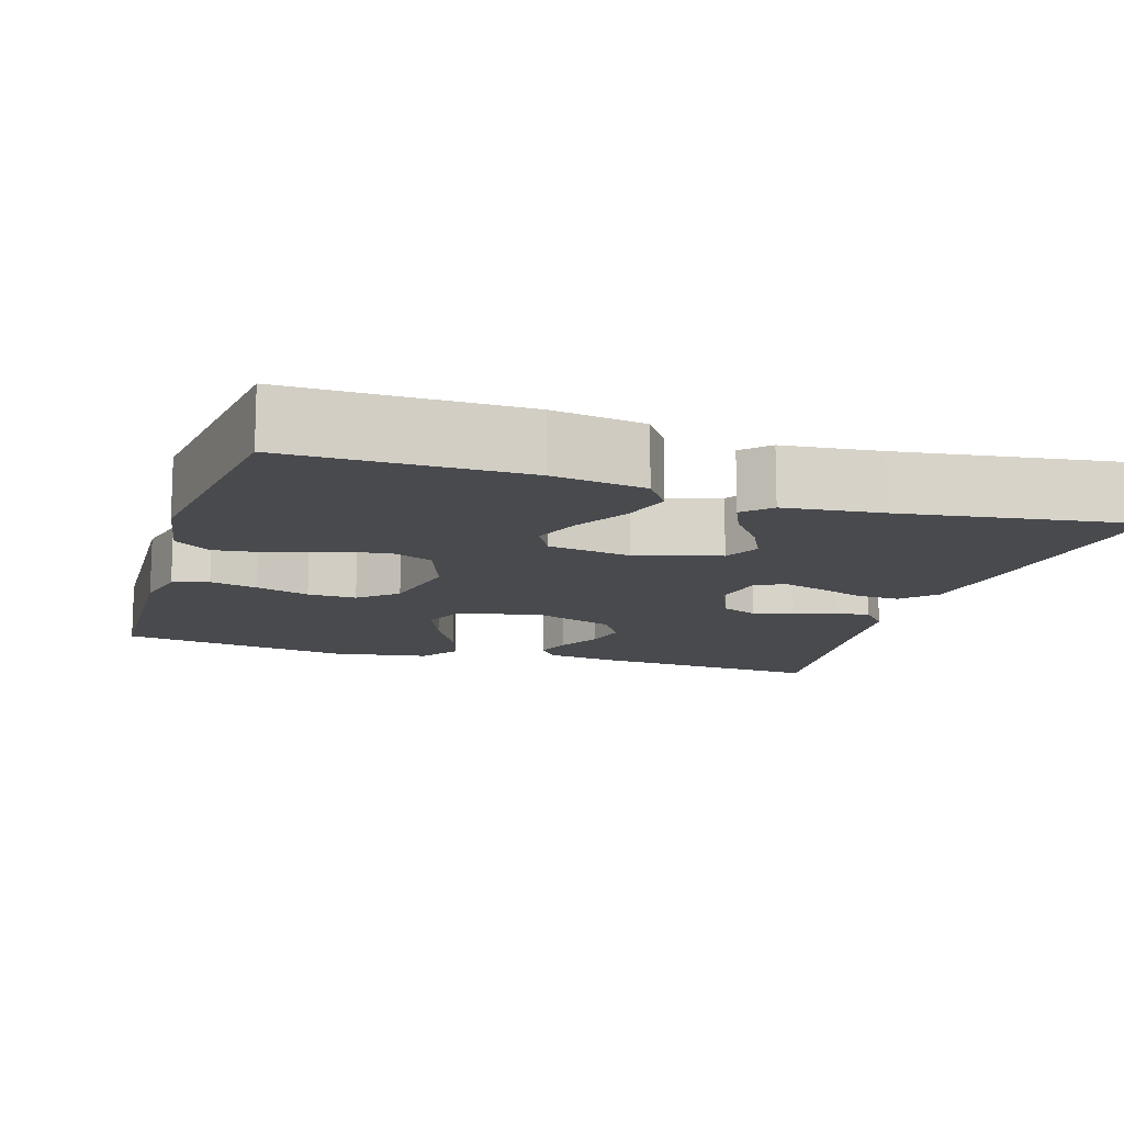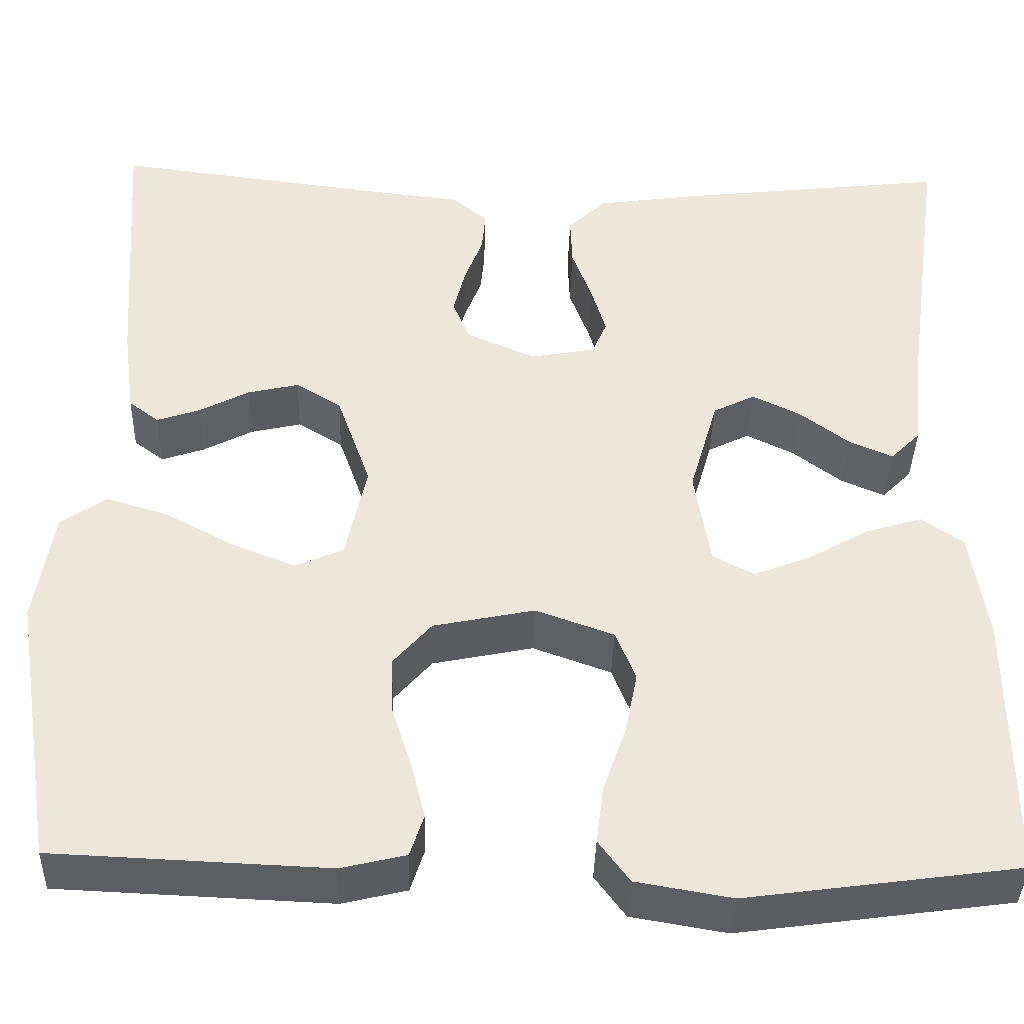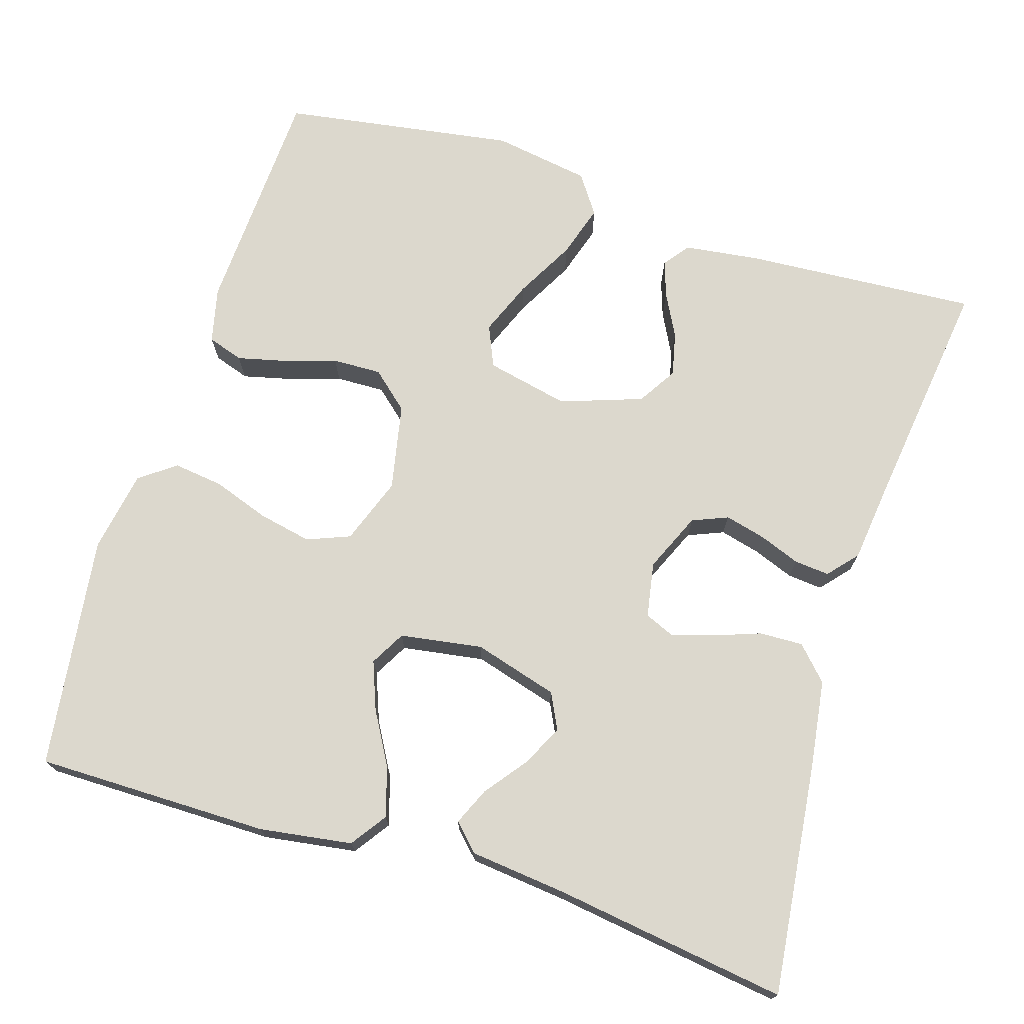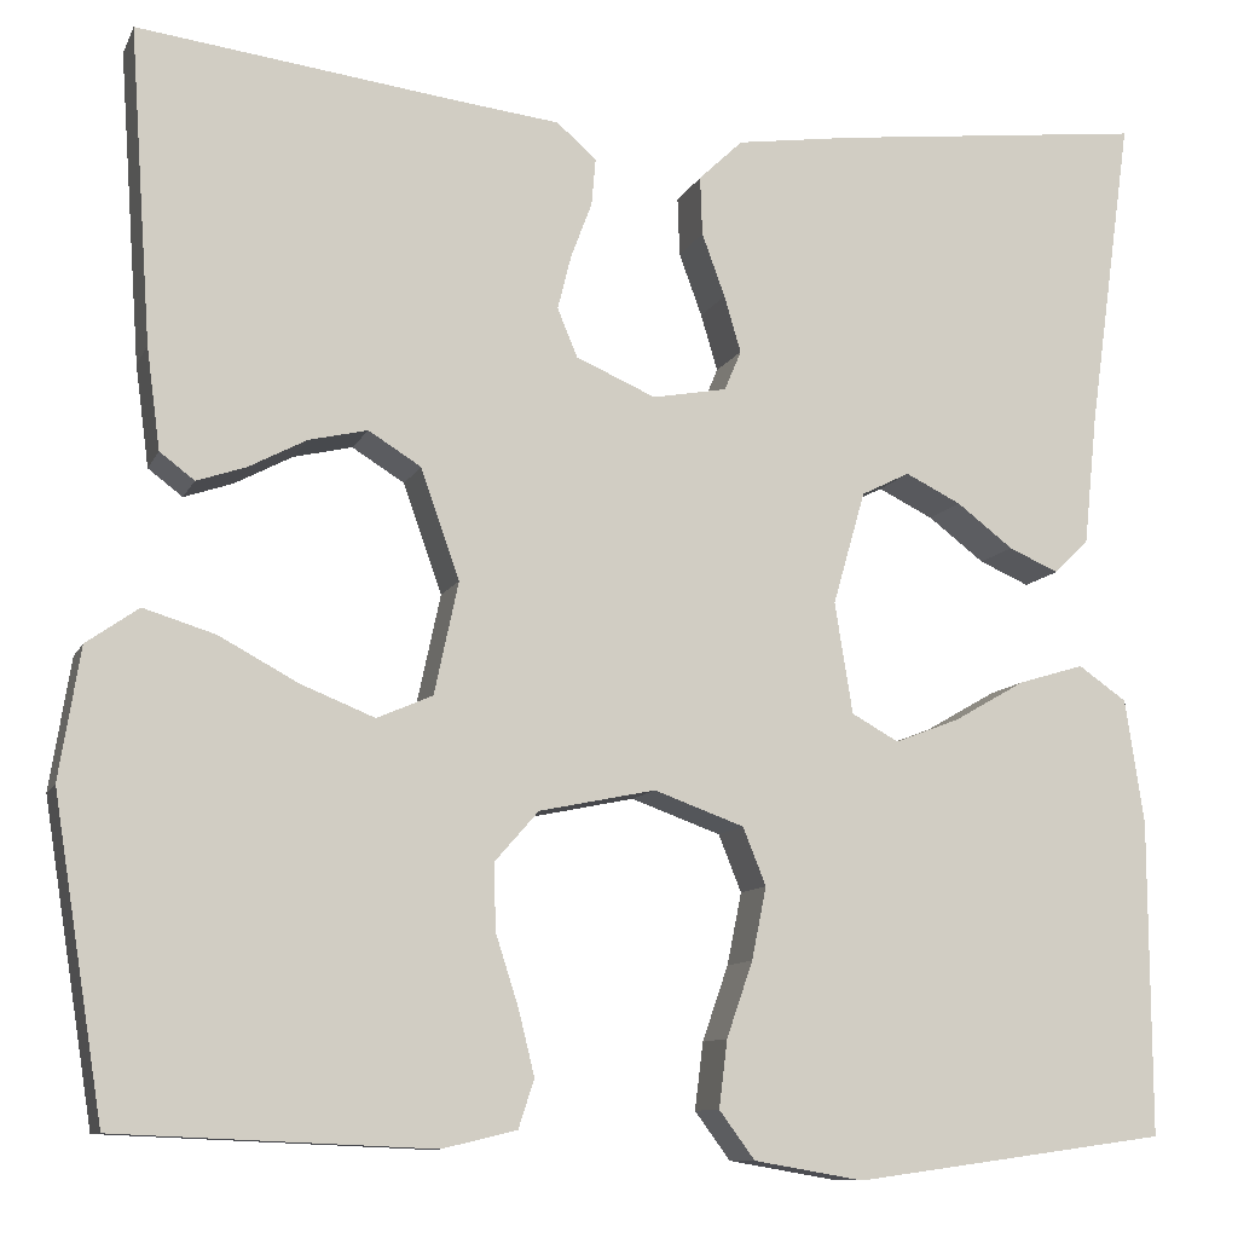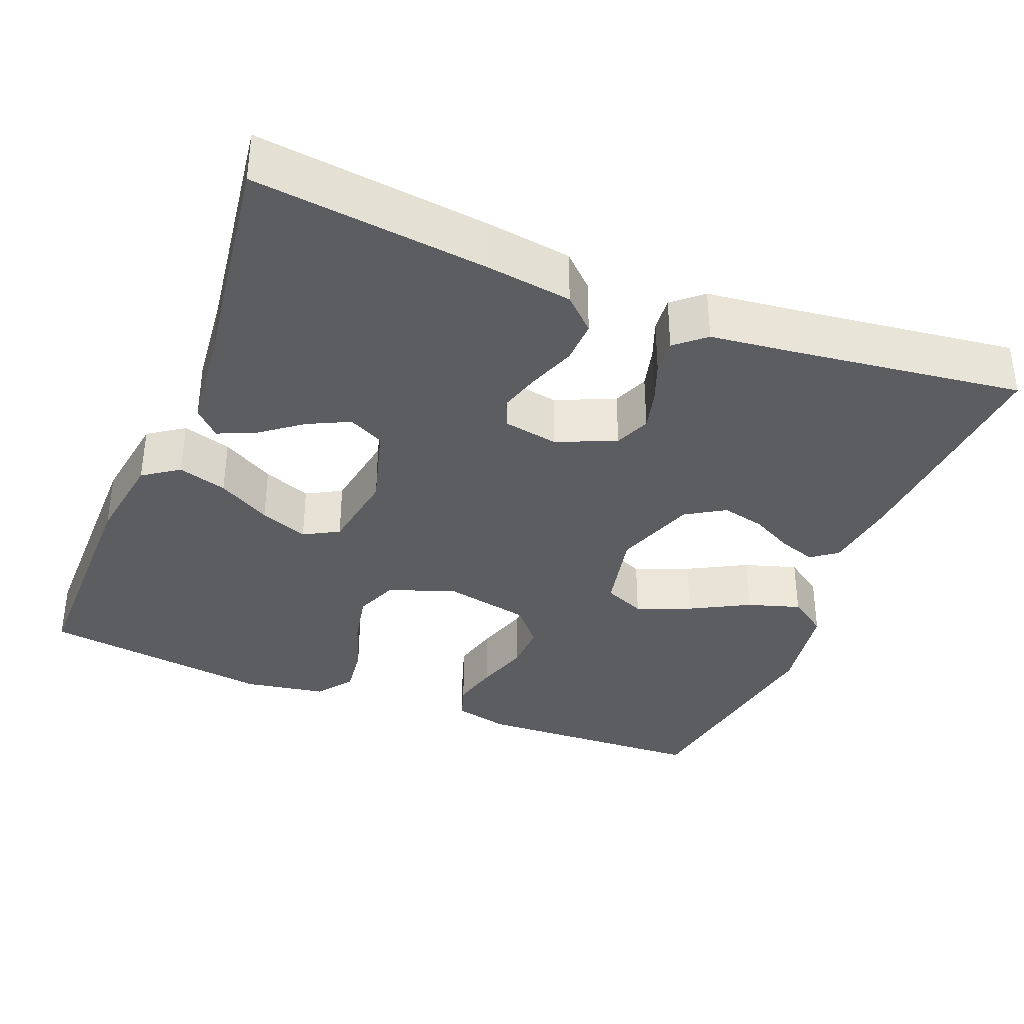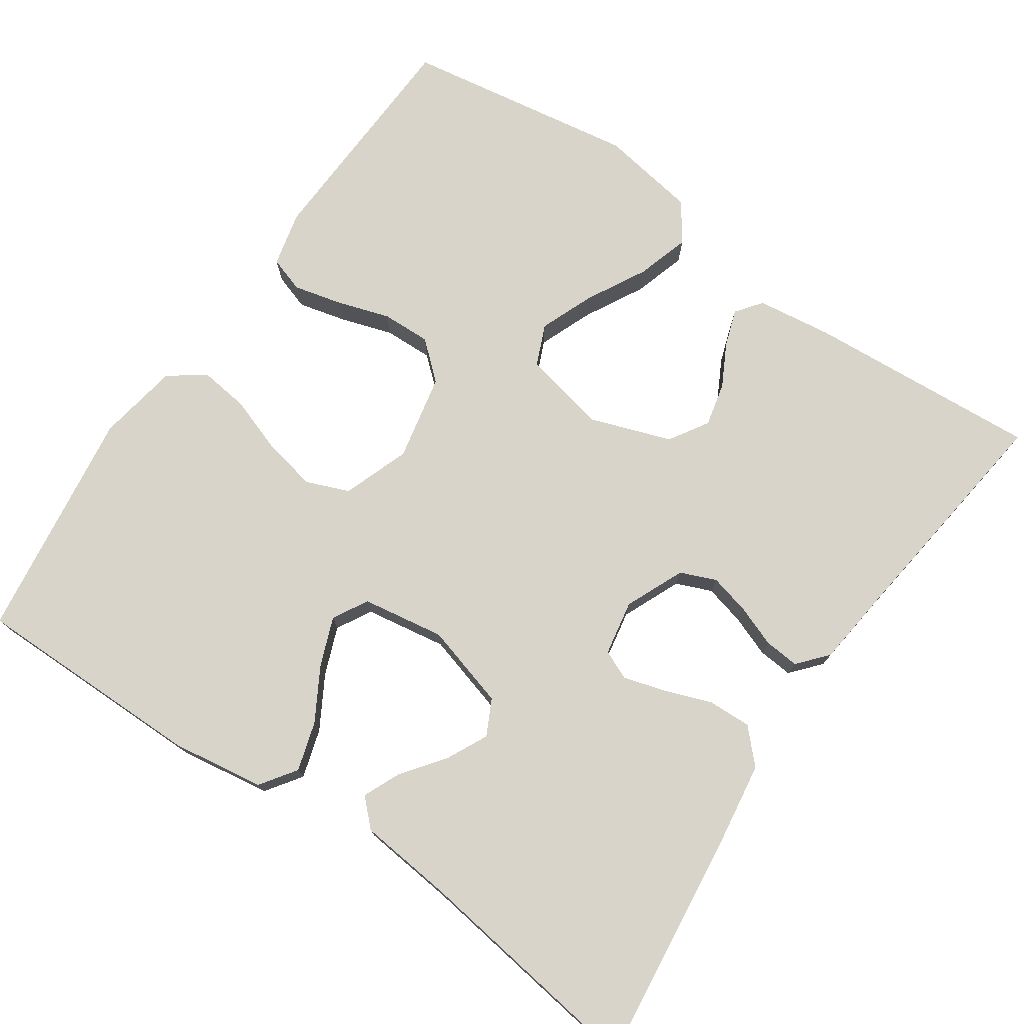
<metadata>
{"format":"obj","ext":"obj","renderer":"f3d","projection":"perspective","resolution":1024,"background":"white","views":[{"elev":-12.8,"azim":-107.3,"up":"+Y"},{"elev":-39.0,"azim":178.4,"up":"+Z"},{"elev":72.5,"azim":-72.5,"up":"+Y"},{"elev":-10.2,"azim":163.0,"up":"+Z"},{"elev":-36.0,"azim":-21.7,"up":"+Y"},{"elev":75.6,"azim":-55.5,"up":"+Y"}]}
</metadata>
<code>
v 0.5 0.07 0.5
v 0.479 0.07 0.2
v 0.466 0.07 0.103
v 0.433 0.07 0.078
v 0.386 0.07 0.094
v 0.331 0.07 0.123
v 0.275 0.07 0.136
v 0.225 0.07 0.105
v 0.188 0.07 0
v 0.211 0.07 -0.107
v 0.264 0.07 -0.13
v 0.334 0.07 -0.102
v 0.41 0.07 -0.061
v 0.478 0.07 -0.04
v 0.528 0.07 -0.075
v 0.548 0.07 -0.2
v 0.5 0.07 -0.5
v 0.2 0.07 -0.513
v 0.129 0.07 -0.496
v 0.114 0.07 -0.45
v 0.129 0.07 -0.389
v 0.151 0.07 -0.32
v 0.153 0.07 -0.257
v 0.111 0.07 -0.209
v 0 0.07 -0.186
v -0.086 0.07 -0.217
v -0.108 0.07 -0.272
v -0.094 0.07 -0.341
v -0.069 0.07 -0.413
v -0.061 0.07 -0.477
v -0.095 0.07 -0.523
v -0.2 0.07 -0.541
v -0.5 0.07 -0.5
v -0.499 0.07 -0.2
v -0.481 0.07 -0.081
v -0.435 0.07 -0.049
v -0.372 0.07 -0.068
v -0.304 0.07 -0.107
v -0.242 0.07 -0.131
v -0.197 0.07 -0.106
v -0.18 0.07 0
v -0.211 0.07 0.108
v -0.257 0.07 0.131
v -0.31 0.07 0.105
v -0.364 0.07 0.064
v -0.412 0.07 0.043
v -0.445 0.07 0.076
v -0.458 0.07 0.2
v -0.5 0.07 0.5
v -0.2 0.07 0.465
v -0.089 0.07 0.449
v -0.047 0.07 0.409
v -0.049 0.07 0.353
v -0.071 0.07 0.293
v -0.087 0.07 0.239
v -0.071 0.07 0.201
v 0 0.07 0.188
v 0.076 0.07 0.221
v 0.095 0.07 0.267
v 0.082 0.07 0.319
v 0.062 0.07 0.372
v 0.058 0.07 0.417
v 0.096 0.07 0.45
v 0.2 0.07 0.462
v 0.5 0 0.5
v 0.479 0 0.2
v 0.466 0 0.103
v 0.433 0 0.078
v 0.386 0 0.094
v 0.331 0 0.123
v 0.275 0 0.136
v 0.225 0 0.105
v 0.188 0 0
v 0.211 0 -0.107
v 0.264 0 -0.13
v 0.334 0 -0.102
v 0.41 0 -0.061
v 0.478 0 -0.04
v 0.528 0 -0.075
v 0.548 0 -0.2
v 0.5 0 -0.5
v 0.2 0 -0.513
v 0.129 0 -0.496
v 0.114 0 -0.45
v 0.129 0 -0.389
v 0.151 0 -0.32
v 0.153 0 -0.257
v 0.111 0 -0.209
v 0 0 -0.186
v -0.086 0 -0.217
v -0.108 0 -0.272
v -0.094 0 -0.341
v -0.069 0 -0.413
v -0.061 0 -0.477
v -0.095 0 -0.523
v -0.2 0 -0.541
v -0.5 0 -0.5
v -0.499 0 -0.2
v -0.481 0 -0.081
v -0.435 0 -0.049
v -0.372 0 -0.068
v -0.304 0 -0.107
v -0.242 0 -0.131
v -0.197 0 -0.106
v -0.18 0 0
v -0.211 0 0.108
v -0.257 0 0.131
v -0.31 0 0.105
v -0.364 0 0.064
v -0.412 0 0.043
v -0.445 0 0.076
v -0.458 0 0.2
v -0.5 0 0.5
v -0.2 0 0.465
v -0.089 0 0.449
v -0.047 0 0.409
v -0.049 0 0.353
v -0.071 0 0.293
v -0.087 0 0.239
v -0.071 0 0.201
v 0 0 0.188
v 0.076 0 0.221
v 0.095 0 0.267
v 0.082 0 0.319
v 0.062 0 0.372
v 0.058 0 0.417
v 0.096 0 0.45
v 0.2 0 0.462
f 61 62 63 64
f 60 61 64 1
f 59 60 1 2
f 58 59 2 3
f 57 58 3
f 51 52 53 54
f 51 54 55
f 48 49 50 51
f 48 51 55
f 47 48 55 56
f 44 45 46 47
f 43 44 47
f 35 36 37 38
f 35 38 39
f 34 35 39
f 33 34 39
f 32 33 39 40
f 28 29 30 31
f 27 28 31 32
f 19 20 21 22
f 17 18 19 22
f 17 22 23
f 16 17 23 24
f 12 13 14 15
f 11 12 15 16
f 3 4 5 6
f 3 6 7
f 57 3 7
f 56 57 7 8
f 43 47 56
f 42 43 56 8
f 41 42 8 9
f 27 32 40 41
f 26 27 41
f 25 26 41 9
f 11 16 24 25
f 10 11 25
f 9 10 25
f 128 127 126 125
f 65 128 125 124
f 66 65 124 123
f 67 66 123 122
f 67 122 121
f 118 117 116 115
f 119 118 115
f 115 114 113 112
f 119 115 112
f 120 119 112 111
f 111 110 109 108
f 111 108 107
f 102 101 100 99
f 103 102 99
f 103 99 98
f 103 98 97
f 104 103 97 96
f 95 94 93 92
f 96 95 92 91
f 86 85 84 83
f 86 83 82 81
f 87 86 81
f 88 87 81 80
f 79 78 77 76
f 80 79 76 75
f 70 69 68 67
f 71 70 67
f 71 67 121
f 72 71 121 120
f 120 111 107
f 72 120 107 106
f 73 72 106 105
f 105 104 96 91
f 105 91 90
f 73 105 90 89
f 89 88 80 75
f 89 75 74
f 89 74 73
f 1 65 66 2
f 2 66 67 3
f 3 67 68 4
f 4 68 69 5
f 5 69 70 6
f 6 70 71 7
f 7 71 72 8
f 8 72 73 9
f 9 73 74 10
f 10 74 75 11
f 11 75 76 12
f 12 76 77 13
f 13 77 78 14
f 14 78 79 15
f 15 79 80 16
f 16 80 81 17
f 17 81 82 18
f 18 82 83 19
f 19 83 84 20
f 20 84 85 21
f 21 85 86 22
f 22 86 87 23
f 23 87 88 24
f 24 88 89 25
f 25 89 90 26
f 26 90 91 27
f 27 91 92 28
f 28 92 93 29
f 29 93 94 30
f 30 94 95 31
f 31 95 96 32
f 32 96 97 33
f 33 97 98 34
f 34 98 99 35
f 35 99 100 36
f 36 100 101 37
f 37 101 102 38
f 38 102 103 39
f 39 103 104 40
f 40 104 105 41
f 41 105 106 42
f 42 106 107 43
f 43 107 108 44
f 44 108 109 45
f 45 109 110 46
f 46 110 111 47
f 47 111 112 48
f 48 112 113 49
f 49 113 114 50
f 50 114 115 51
f 51 115 116 52
f 52 116 117 53
f 53 117 118 54
f 54 118 119 55
f 55 119 120 56
f 56 120 121 57
f 57 121 122 58
f 58 122 123 59
f 59 123 124 60
f 60 124 125 61
f 61 125 126 62
f 62 126 127 63
f 63 127 128 64
f 64 128 65 1

</code>
